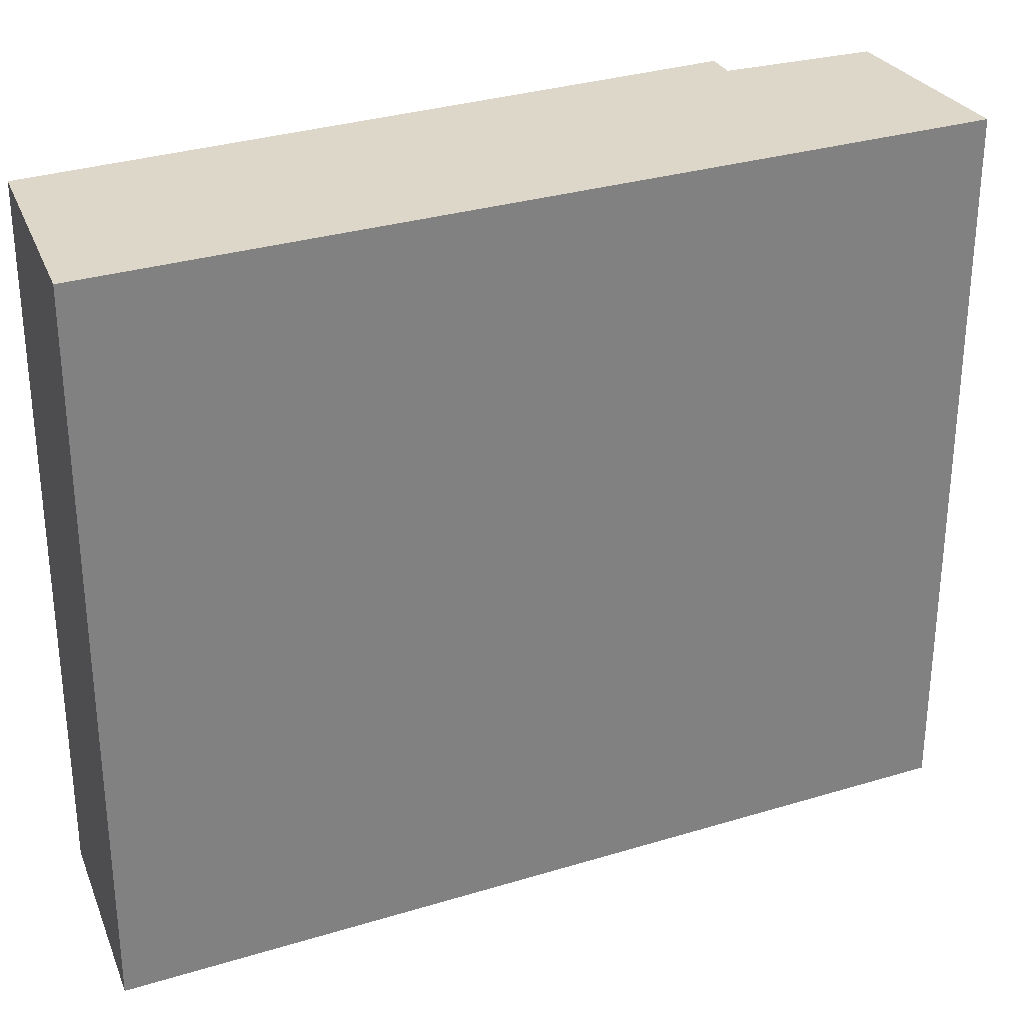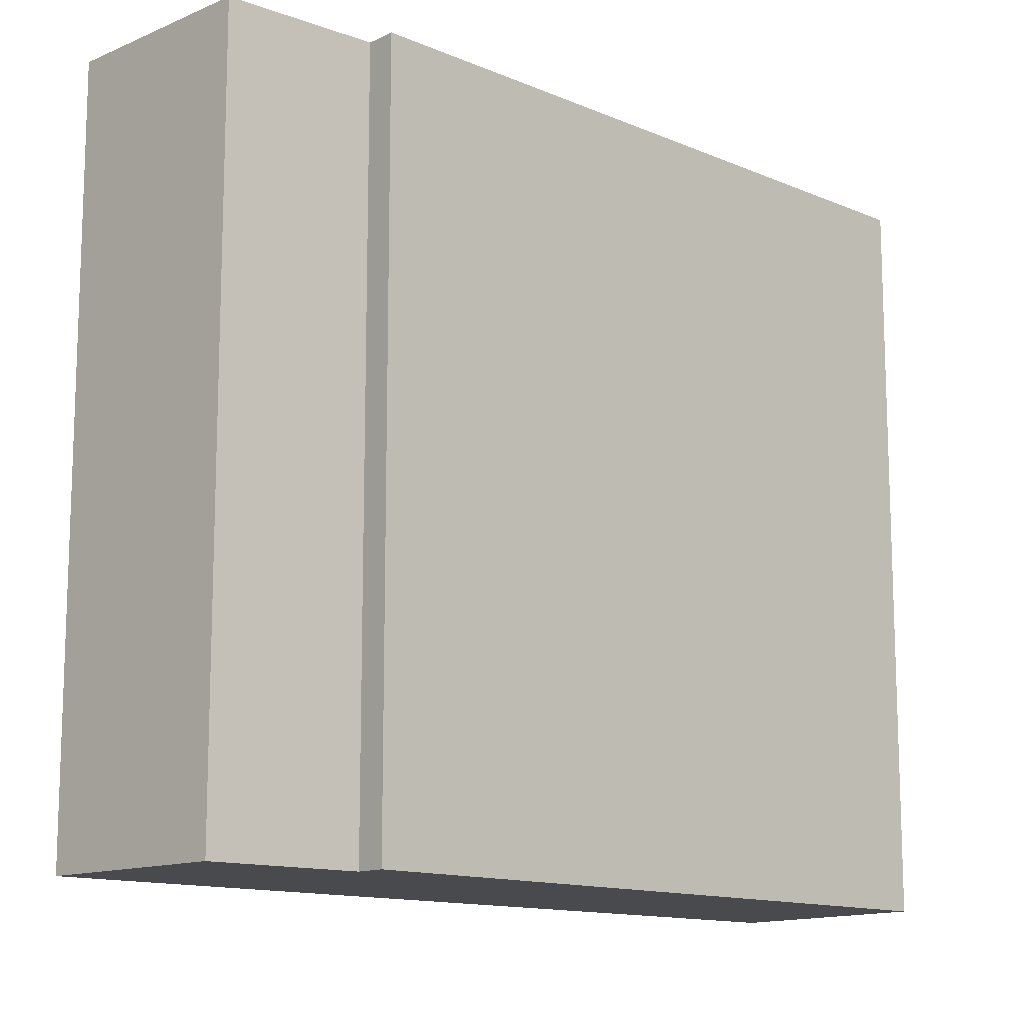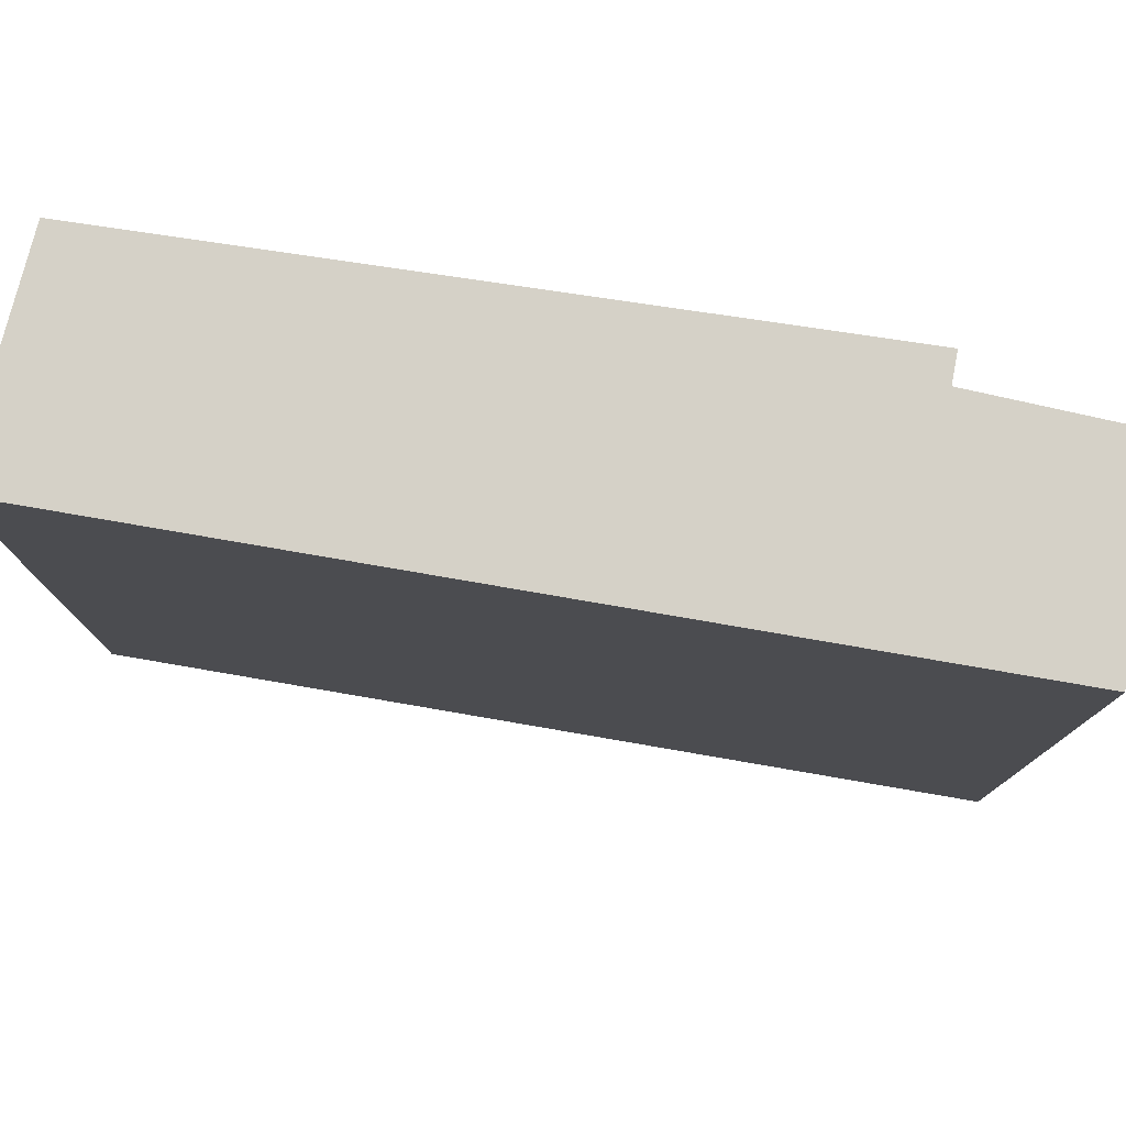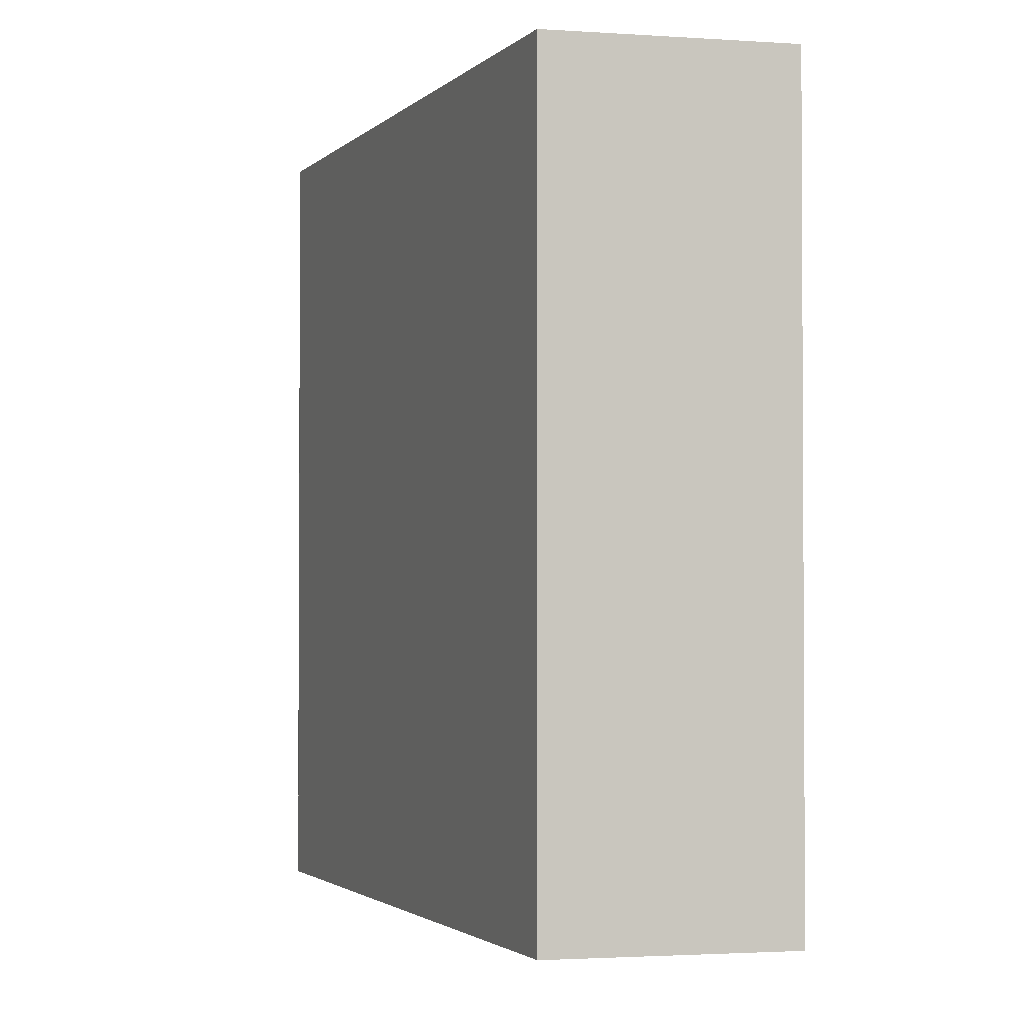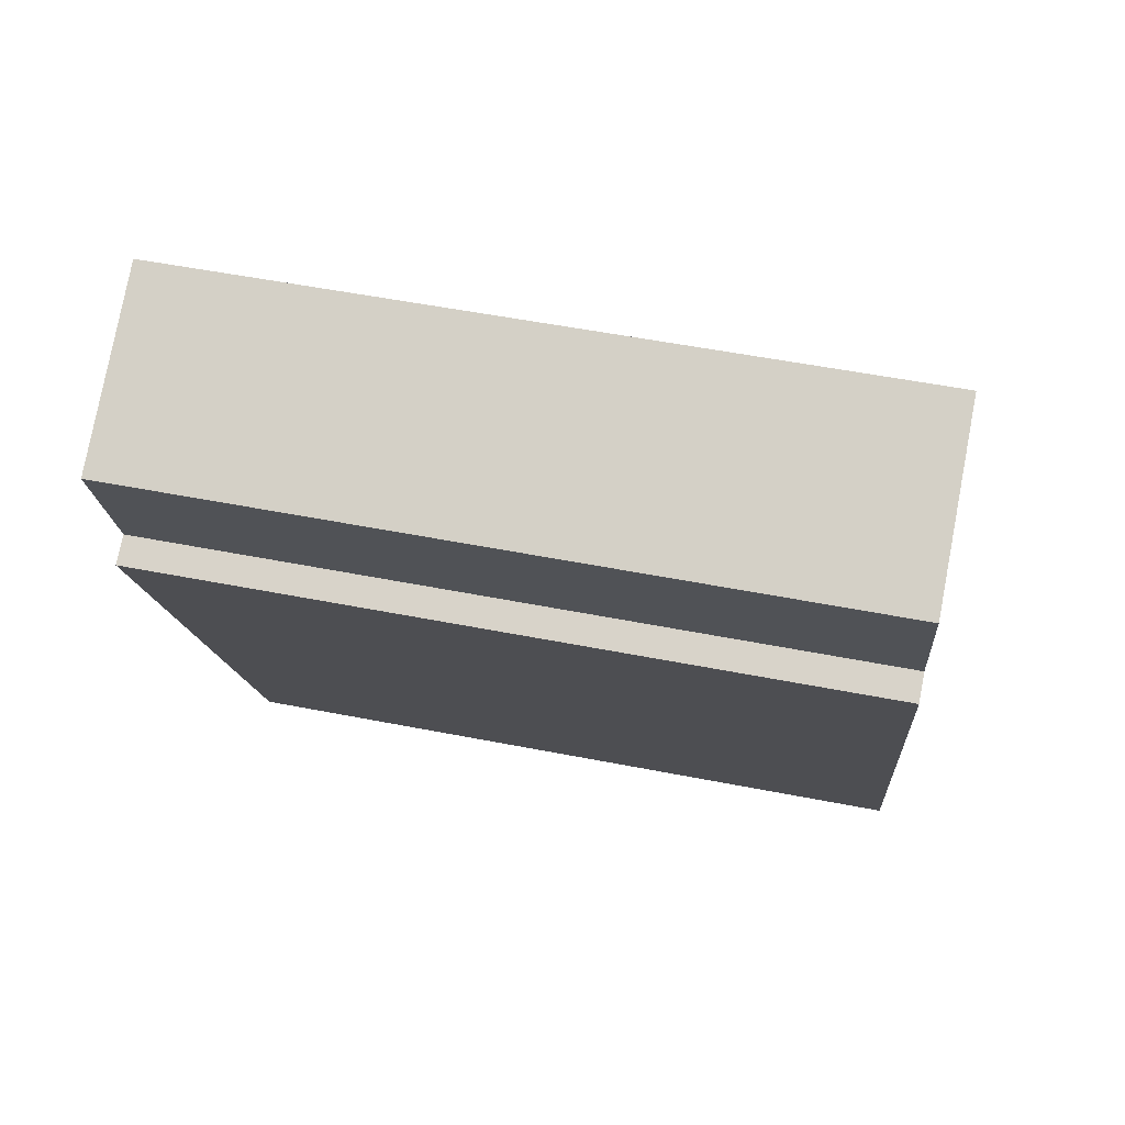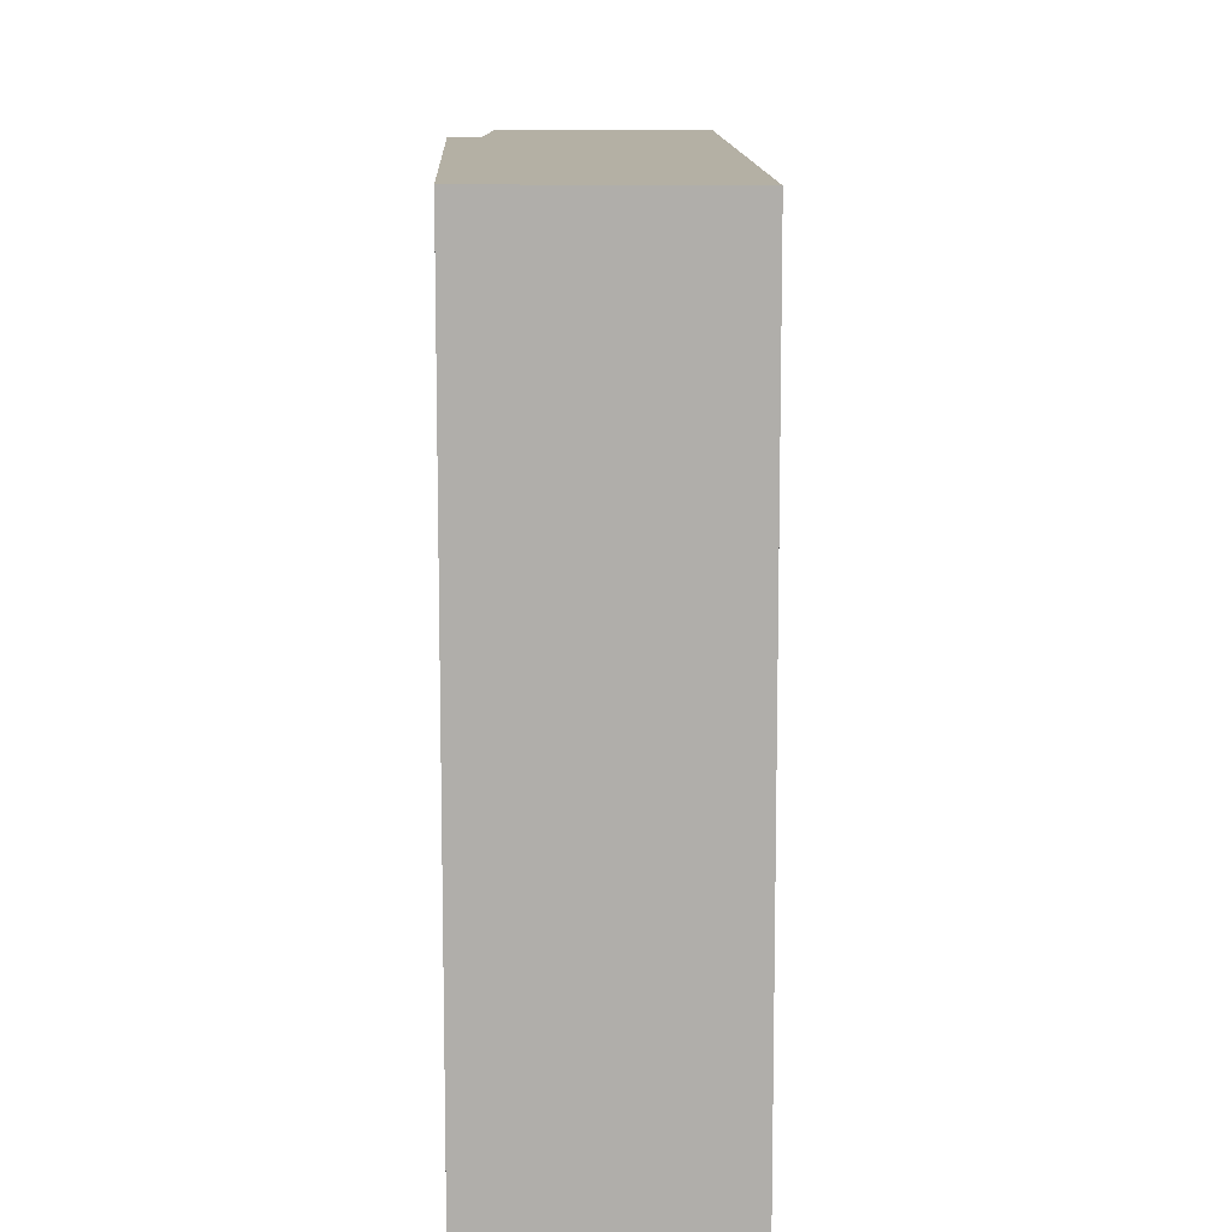
<metadata>
{"format":"obj","ext":"obj","renderer":"f3d","projection":"perspective","resolution":1024,"background":"white","views":[{"elev":30.3,"azim":-92.3,"up":"+Y"},{"elev":-13.0,"azim":68.6,"up":"+Y"},{"elev":78.8,"azim":-58.6,"up":"+Y"},{"elev":-2.1,"azim":-177.3,"up":"+Y"},{"elev":53.9,"azim":101.8,"up":"+Z"},{"elev":11.4,"azim":-159.5,"up":"+Y"}]}
</metadata>
<code>
v  1.056 3.642 -0.318
v  2.276 3.642 2.939
v  2.414 3.642 2.887
v  1.607 3.642 4.051
v  2.516 3.642 3.647
v  0 3.642 2.23e-16
v  1.607 -2.481e-16 4.051
v  2.516 -2.233e-16 3.647
v  2.276 -1.8e-16 2.939
v  2.414 -1.768e-16 2.887
v  1.056 1.947e-17 -0.318
v  0 0 0
g defaultobject
f 1 2 3
f 2 4 5
f 4 2 6
f 6 2 1
f 7 5 4
f 5 7 8
f 8 2 5
f 2 8 9
f 9 3 2
f 3 9 10
f 10 1 3
f 1 10 11
f 11 6 1
f 6 11 12
f 12 4 6
f 4 12 7
f 10 12 11
f 12 10 9
f 12 9 7
f 7 9 8

</code>
